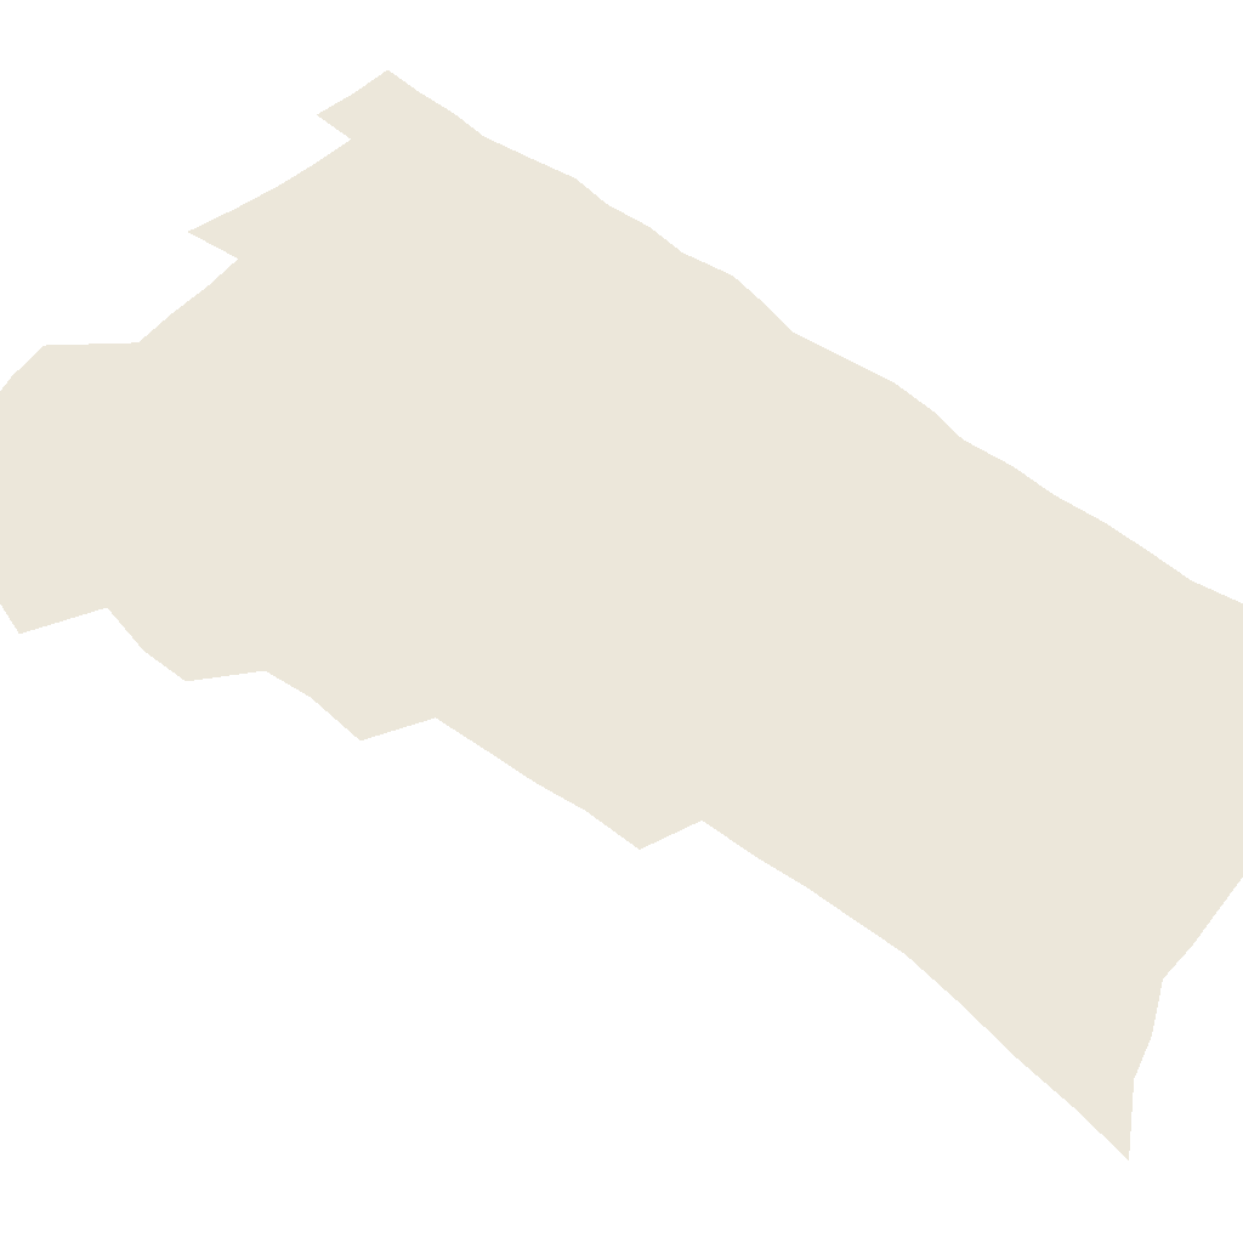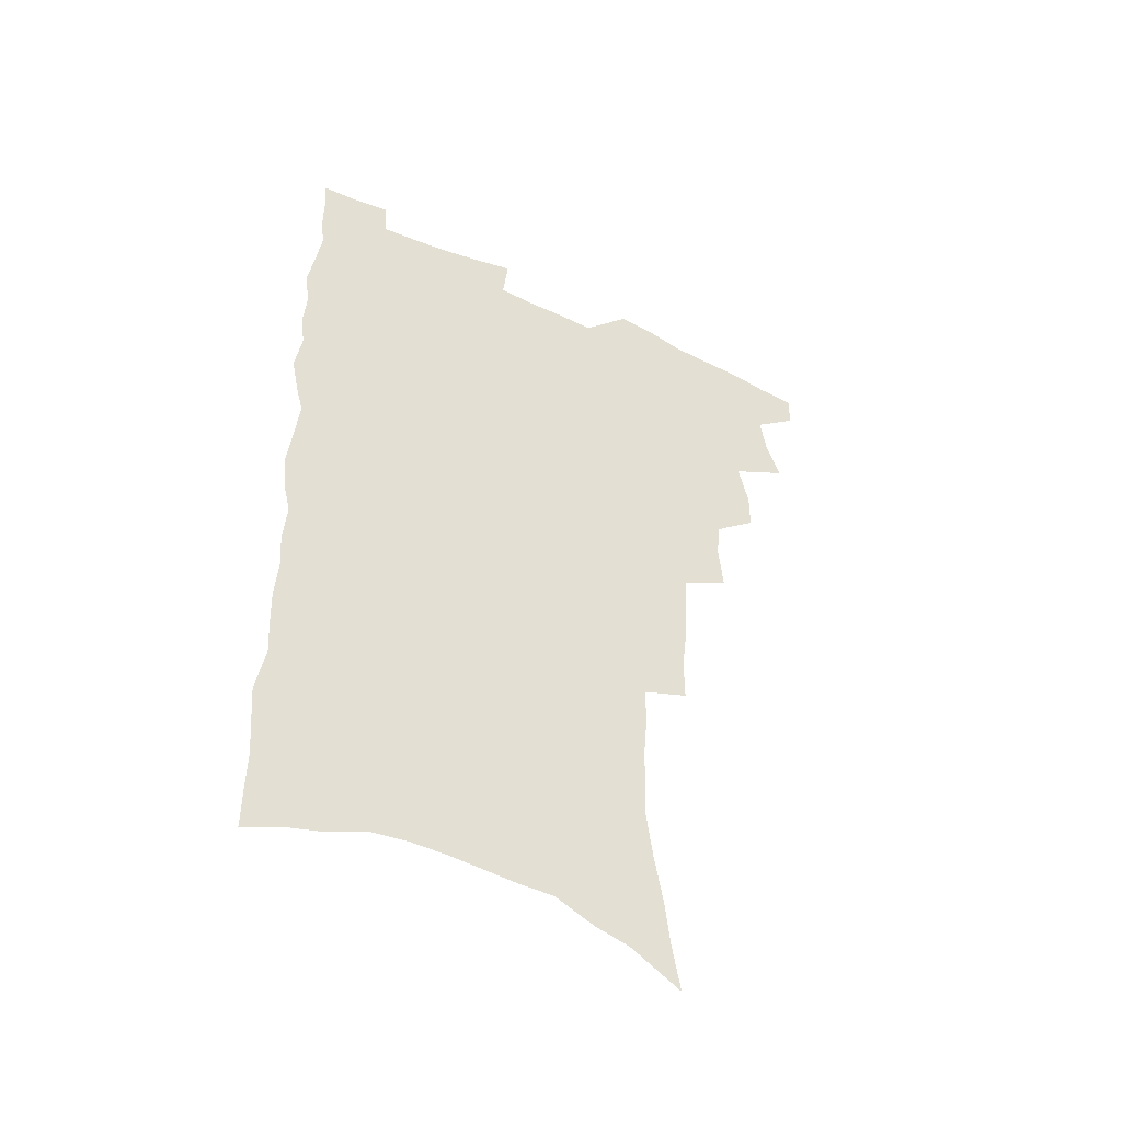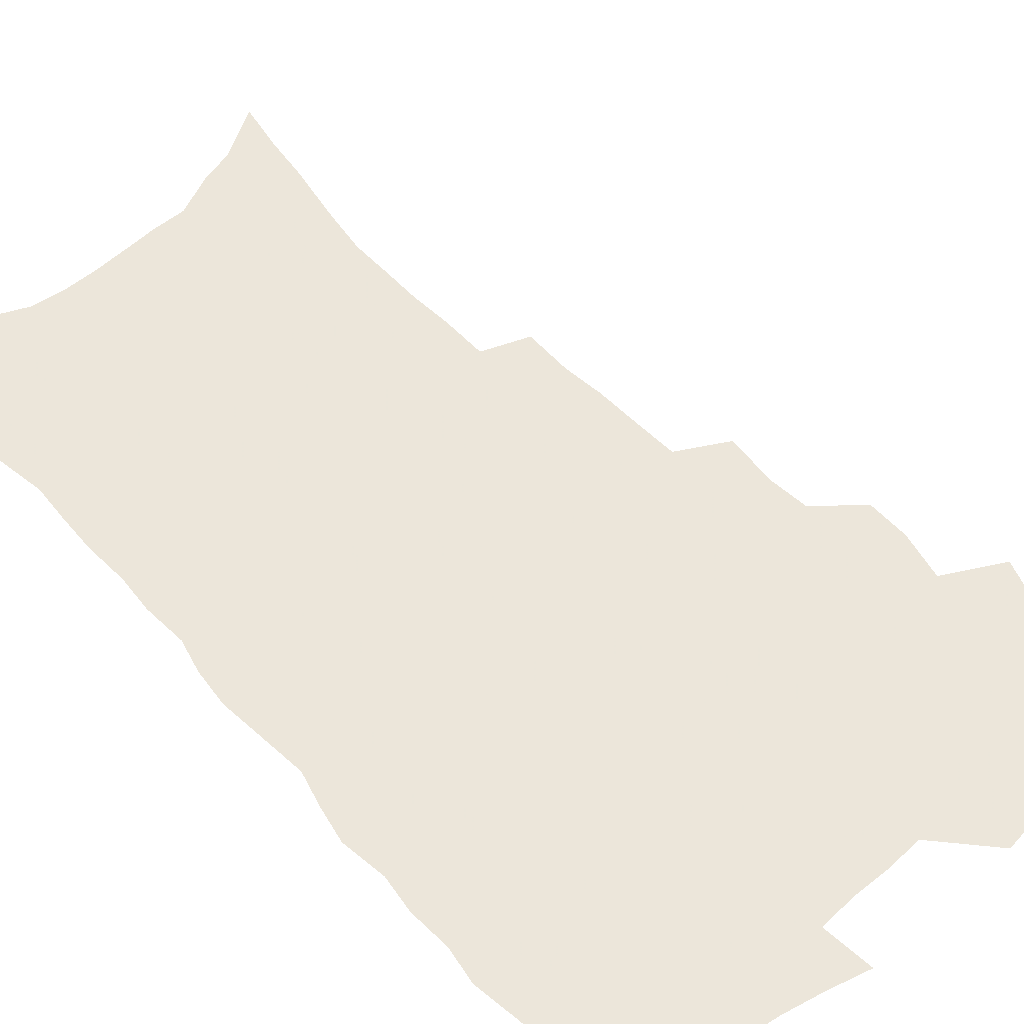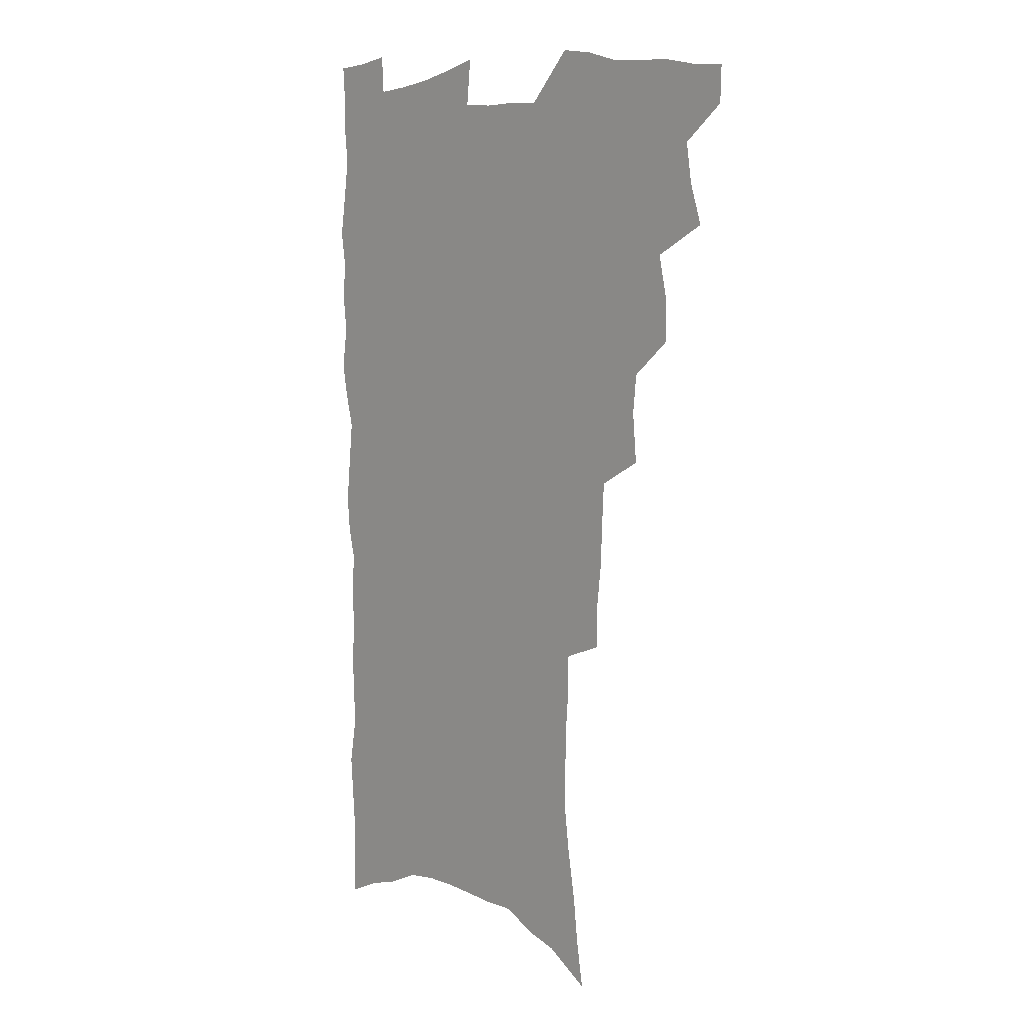
<metadata>
{"format":"obj","ext":"obj","renderer":"f3d","projection":"perspective","resolution":1024,"background":"white","views":[{"elev":52.2,"azim":-49.3,"up":"+Z"},{"elev":-50.3,"azim":153.4,"up":"+Y"},{"elev":54.6,"azim":139.2,"up":"+Z"},{"elev":6.3,"azim":-131.7,"up":"+Y"}]}
</metadata>
<code>
v 481.3 534 0
v 480.8 548.6 0
v 491 488 0
v 496.2 504 0
v 498.7 520.1 0
v 498.1 534.7 0
v 495.8 550 0
v 509.2 442 0
v 509.1 458.1 0
v 513 476.5 0
v 516.5 492.7 0
v 513.9 506.3 0
v 515.2 521.2 0
v 513.7 535.6 0
v 510.1 552.9 0
v 525.6 392.8 0
v 527.3 412.8 0
v 525.8 428.4 0
v 529.4 447.4 0
v 529.6 463.1 0
v 529.1 478.1 0
v 530.2 493.3 0
v 530.6 508 0
v 530.2 522.1 0
v 528.8 536.2 0
v 525.2 553.7 0
v 547.6 313.9 0
v 547.7 332.5 0
v 545.8 348.3 0
v 545.1 365.6 0
v 544.2 382.8 0
v 543.6 400 0
v 543.6 417.1 0
v 546.7 436.1 0
v 544.9 449.8 0
v 546.2 465.7 0
v 546.7 480.7 0
v 545.2 494.6 0
v 545.5 508.9 0
v 544.7 523.3 0
v 542.9 537.9 0
v 539.9 555 0
v 556.1 165 0
v 559.3 183.8 0
v 561.3 202 0
v 564.8 223 0
v 567.3 242.4 0
v 567 257.9 0
v 566.8 274 0
v 565.5 289.3 0
v 565.2 307.5 0
v 564.7 325.2 0
v 563.2 340.6 0
v 562.3 356.9 0
v 561.4 373 0
v 560.7 389.3 0
v 561.1 406.5 0
v 561 422.6 0
v 560.8 437.7 0
v 562.6 454.1 0
v 561.3 467.6 0
v 561.8 482.1 0
v 562.7 496.2 0
v 560.7 510.3 0
v 559 524.9 0
v 557.3 540.1 0
v 554.1 559 0
v 575.4 177.1 0
v 574.8 191.6 0
v 580 216.1 0
v 581.5 234.2 0
v 582 251.1 0
v 582 267.4 0
v 580.7 281.8 0
v 579.1 296.3 0
v 579.9 316 0
v 579.2 332.2 0
v 578.4 347.5 0
v 578 363.7 0
v 576.3 378 0
v 576.7 395.1 0
v 575.5 409.2 0
v 576.4 425.9 0
v 575.9 440.2 0
v 576.3 455.2 0
v 576.3 469.4 0
v 576.6 483.5 0
v 575.9 497.2 0
v 576.1 510.8 0
v 574.4 525 0
v 572.3 540.8 0
v 568.6 561.1 0
v 588.5 180.9 0
v 592.9 204.8 0
v 595.2 225 0
v 594.9 240 0
v 596.2 259.4 0
v 595.1 273 0
v 593.9 287.2 0
v 593.8 305 0
v 592.8 319.9 0
v 591.6 334.2 0
v 592.8 353.4 0
v 591.7 367.3 0
v 590.7 382 0
v 590.6 397.8 0
v 590.7 413.1 0
v 591 428.4 0
v 590.3 442.1 0
v 590.4 456.5 0
v 591.3 471.3 0
v 590.8 484.4 0
v 590.2 497.9 0
v 589.7 511.7 0
v 588.4 526.3 0
v 587.4 540.8 0
v 603.9 188.4 0
v 606.2 208.9 0
v 607.3 227.1 0
v 607.7 244.1 0
v 607.8 260.3 0
v 607.1 274.9 0
v 606.7 291.4 0
v 606.2 307.4 0
v 605.8 324.1 0
v 605.9 341.3 0
v 605.1 353.4 0
v 604.7 369.9 0
v 604.4 385.3 0
v 604.8 401.5 0
v 604.2 414.4 0
v 604.4 429.5 0
v 604.2 443.4 0
v 604.1 457.3 0
v 604.3 471.2 0
v 604.4 484.8 0
v 604.6 498.3 0
v 603.9 512 0
v 602.6 526.9 0
v 601.7 541.7 0
v 617.1 188.4 0
v 619.4 212.8 0
v 620 230.5 0
v 619.9 245.9 0
v 620 262.8 0
v 619.5 277.6 0
v 618.9 292.5 0
v 618.7 310.3 0
v 618.6 327.5 0
v 618.2 342.3 0
v 617.7 355.6 0
v 617.6 371.3 0
v 617.3 386.1 0
v 617.3 401.3 0
v 617.2 414.2 0
v 617.6 430.6 0
v 617.5 443.9 0
v 617.8 458.3 0
v 618 471.8 0
v 617.9 484.9 0
v 618 498.5 0
v 618.1 511.9 0
v 618.1 525.5 0
v 616.5 541.5 0
v 630.7 189.5 0
v 631.8 212.3 0
v 632.1 231 0
v 632.1 247.7 0
v 632 264.2 0
v 631.7 279.1 0
v 631.4 295.7 0
v 631 311.2 0
v 630.8 327.2 0
v 630.6 342.2 0
v 630.4 356.8 0
v 630.3 371.5 0
v 630.2 387.3 0
v 630.2 401.2 0
v 630.3 415.6 0
v 630.5 430.9 0
v 630.6 444.2 0
v 630.9 458.2 0
v 631.1 471.6 0
v 631.3 485 0
v 631.6 498.5 0
v 631.7 511.8 0
v 631.8 525.3 0
v 630.7 542.6 0
v 628.7 562.1 0
v 644.3 190.5 0
v 644.4 213.5 0
v 644.3 231 0
v 644.4 246 0
v 644.1 263.8 0
v 644 279.7 0
v 643.7 295.4 0
v 643.2 312.5 0
v 643.1 327.3 0
v 643.1 341.4 0
v 643 355.9 0
v 642.9 372.2 0
v 642.9 386.8 0
v 643.1 401.1 0
v 643.3 415.5 0
v 643.4 430.3 0
v 643.8 443.9 0
v 644 457.9 0
v 644.5 471.4 0
v 644.9 485.3 0
v 645.2 498.5 0
v 645.4 511.6 0
v 645.6 525.6 0
v 645.6 540.8 0
v 644.8 558.1 0
v 657.9 190.7 0
v 657.2 211.6 0
v 656.9 228.7 0
v 656.6 245.4 0
v 658.4 257.5 0
v 656.5 277.9 0
v 656.2 293.9 0
v 655.9 309.9 0
v 655.4 326.3 0
v 655.5 341.3 0
v 655.6 355.8 0
v 655.6 371 0
v 655.8 385.6 0
v 656.3 399.5 0
v 656.4 414.4 0
v 656.9 428.4 0
v 657.1 442.8 0
v 657.8 456.3 0
v 657.9 470.7 0
v 658.2 484.4 0
v 658.5 498 0
v 659.2 511.6 0
v 659.6 525.4 0
v 660.3 539.2 0
v 660.3 555 0
v 671.4 189.2 0
v 670.6 208.1 0
v 669.4 227.7 0
v 670.3 241.6 0
v 670.1 257.6 0
v 668.3 278.8 0
v 668.8 292.5 0
v 667.9 310 0
v 667.7 325.1 0
v 668.1 339.5 0
v 668.6 353.6 0
v 668.2 369.7 0
v 669 383.4 0
v 669.5 397.7 0
v 670.9 410.9 0
v 670.9 425.8 0
v 670.5 441.2 0
v 671.4 455 0
v 671.7 469.2 0
v 671.4 484.1 0
v 672.2 497.3 0
v 672.9 510.8 0
v 673.7 524.7 0
v 674.4 538.8 0
v 675.2 553.2 0
v 686.5 182.7 0
v 684.8 202.8 0
v 682.5 224.3 0
v 683.3 239.2 0
v 682.5 256.7 0
v 682.8 272.2 0
v 681.6 289.8 0
v 681.9 304.5 0
v 680.2 322.4 0
v 682.1 335.2 0
v 682.2 350.2 0
v 683.3 364.4 0
v 682.8 380.1 0
v 683.5 394.4 0
v 684.6 408.4 0
v 684.3 424 0
v 685.5 437.7 0
v 685.5 452.8 0
v 686 467.2 0
v 685.8 482 0
v 686.7 495.8 0
v 687 510 0
v 687.8 523.8 0
v 688.6 537.6 0
v 689.5 552.1 0
v 690.4 567.8 0
v 700.7 178.8 0
v 699.3 197.7 0
v 699.4 214.6 0
v 698.8 231.7 0
v 696.7 250.9 0
v 697.1 266.5 0
v 696.9 282.5 0
v 696.2 299 0
v 697 313.7 0
v 697.1 329 0
v 697.6 343.9 0
v 699.5 357.6 0
v 699.3 373.4 0
v 698.9 389.3 0
v 699.4 404.4 0
v 699.2 420 0
v 699.3 435.2 0
v 701.7 448.8 0
v 701.8 463.8 0
v 700 480 0
v 702 493.5 0
v 702.1 508.3 0
v 702 523 0
v 702.4 536.7 0
v 704.1 551.2 0
v 705.2 565.6 0
v 715.9 172.4 0
v 716 189 0
v 715.8 205.9 0
v 716.9 220.9 0
v 718.1 236.2 0
v 714.7 256.4 0
v 715.6 271.3 0
v 716.1 286.6 0
v 715 303.6 0
v 716 318.3 0
v 714.8 335.4 0
v 717.8 348.4 0
v 719.1 363.2 0
v 717.3 380.8 0
v 715.6 398.5 0
v 718.9 412 0
v 721.6 426.1 0
v 719.1 443.7 0
v 720.8 458 0
v 719.8 474.2 0
v 721.9 488.4 0
v 719.4 505.1 0
v 717.2 521.8 0
v 718.7 536.1 0
v 718.7 550.5 0
v 719.7 564.9 0
f 5 6 1
f 1 6 2
f 6 7 2
f 10 11 3
f 3 11 4
f 11 12 4
f 4 12 5
f 12 13 5
f 5 13 6
f 13 14 6
f 6 14 7
f 14 15 7
f 18 19 8
f 8 19 9
f 19 20 9
f 9 20 10
f 20 21 10
f 10 21 11
f 21 22 11
f 11 22 12
f 22 23 12
f 12 23 13
f 23 24 13
f 13 24 14
f 24 25 14
f 14 25 15
f 25 26 15
f 31 32 16
f 16 32 17
f 32 33 17
f 17 33 18
f 33 34 18
f 18 34 19
f 34 35 19
f 19 35 20
f 35 36 20
f 20 36 21
f 36 37 21
f 21 37 22
f 37 38 22
f 22 38 23
f 38 39 23
f 23 39 24
f 39 40 24
f 24 40 25
f 40 41 25
f 25 41 26
f 41 42 26
f 51 52 27
f 27 52 28
f 52 53 28
f 28 53 29
f 53 54 29
f 29 54 30
f 54 55 30
f 30 55 31
f 55 56 31
f 31 56 32
f 56 57 32
f 32 57 33
f 57 58 33
f 33 58 34
f 58 59 34
f 34 59 35
f 59 60 35
f 35 60 36
f 60 61 36
f 36 61 37
f 61 62 37
f 37 62 38
f 62 63 38
f 38 63 39
f 63 64 39
f 39 64 40
f 64 65 40
f 40 65 41
f 65 66 41
f 41 66 42
f 66 67 42
f 43 68 44
f 68 69 44
f 44 69 45
f 69 70 45
f 45 70 46
f 70 71 46
f 46 71 47
f 71 72 47
f 47 72 48
f 72 73 48
f 48 73 49
f 73 74 49
f 49 74 50
f 74 75 50
f 50 75 51
f 75 76 51
f 51 76 52
f 76 77 52
f 52 77 53
f 77 78 53
f 53 78 54
f 78 79 54
f 54 79 55
f 79 80 55
f 55 80 56
f 80 81 56
f 56 81 57
f 81 82 57
f 57 82 58
f 82 83 58
f 58 83 59
f 83 84 59
f 59 84 60
f 84 85 60
f 60 85 61
f 85 86 61
f 61 86 62
f 86 87 62
f 62 87 63
f 87 88 63
f 63 88 64
f 88 89 64
f 64 89 65
f 89 90 65
f 65 90 66
f 90 91 66
f 66 91 67
f 91 92 67
f 68 93 69
f 93 94 69
f 69 94 70
f 94 95 70
f 70 95 71
f 95 96 71
f 71 96 72
f 96 97 72
f 72 97 73
f 97 98 73
f 73 98 74
f 98 99 74
f 74 99 75
f 99 100 75
f 75 100 76
f 100 101 76
f 76 101 77
f 101 102 77
f 77 102 78
f 102 103 78
f 78 103 79
f 103 104 79
f 79 104 80
f 104 105 80
f 80 105 81
f 105 106 81
f 81 106 82
f 106 107 82
f 82 107 83
f 107 108 83
f 83 108 84
f 108 109 84
f 84 109 85
f 109 110 85
f 85 110 86
f 110 111 86
f 86 111 87
f 111 112 87
f 87 112 88
f 112 113 88
f 88 113 89
f 113 114 89
f 89 114 90
f 114 115 90
f 90 115 91
f 115 116 91
f 91 116 92
f 93 117 94
f 117 118 94
f 94 118 95
f 118 119 95
f 95 119 96
f 119 120 96
f 96 120 97
f 120 121 97
f 97 121 98
f 121 122 98
f 98 122 99
f 122 123 99
f 99 123 100
f 123 124 100
f 100 124 101
f 124 125 101
f 101 125 102
f 125 126 102
f 102 126 103
f 126 127 103
f 103 127 104
f 127 128 104
f 104 128 105
f 128 129 105
f 105 129 106
f 129 130 106
f 106 130 107
f 130 131 107
f 107 131 108
f 131 132 108
f 108 132 109
f 132 133 109
f 109 133 110
f 133 134 110
f 110 134 111
f 134 135 111
f 111 135 112
f 135 136 112
f 112 136 113
f 136 137 113
f 113 137 114
f 137 138 114
f 114 138 115
f 138 139 115
f 115 139 116
f 139 140 116
f 117 141 118
f 141 142 118
f 118 142 119
f 142 143 119
f 119 143 120
f 143 144 120
f 120 144 121
f 144 145 121
f 121 145 122
f 145 146 122
f 122 146 123
f 146 147 123
f 123 147 124
f 147 148 124
f 124 148 125
f 148 149 125
f 125 149 126
f 149 150 126
f 126 150 127
f 150 151 127
f 127 151 128
f 151 152 128
f 128 152 129
f 152 153 129
f 129 153 130
f 153 154 130
f 130 154 131
f 154 155 131
f 131 155 132
f 155 156 132
f 132 156 133
f 156 157 133
f 133 157 134
f 157 158 134
f 134 158 135
f 158 159 135
f 135 159 136
f 159 160 136
f 136 160 137
f 160 161 137
f 137 161 138
f 161 162 138
f 138 162 139
f 162 163 139
f 139 163 140
f 163 164 140
f 141 165 142
f 165 166 142
f 142 166 143
f 166 167 143
f 143 167 144
f 167 168 144
f 144 168 145
f 168 169 145
f 145 169 146
f 169 170 146
f 146 170 147
f 170 171 147
f 147 171 148
f 171 172 148
f 148 172 149
f 172 173 149
f 149 173 150
f 173 174 150
f 150 174 151
f 174 175 151
f 151 175 152
f 175 176 152
f 152 176 153
f 176 177 153
f 153 177 154
f 177 178 154
f 154 178 155
f 178 179 155
f 155 179 156
f 179 180 156
f 156 180 157
f 180 181 157
f 157 181 158
f 181 182 158
f 158 182 159
f 182 183 159
f 159 183 160
f 183 184 160
f 160 184 161
f 184 185 161
f 161 185 162
f 185 186 162
f 162 186 163
f 186 187 163
f 163 187 164
f 187 188 164
f 165 190 166
f 190 191 166
f 166 191 167
f 191 192 167
f 167 192 168
f 192 193 168
f 168 193 169
f 193 194 169
f 169 194 170
f 194 195 170
f 170 195 171
f 195 196 171
f 171 196 172
f 196 197 172
f 172 197 173
f 197 198 173
f 173 198 174
f 198 199 174
f 174 199 175
f 199 200 175
f 175 200 176
f 200 201 176
f 176 201 177
f 201 202 177
f 177 202 178
f 202 203 178
f 178 203 179
f 203 204 179
f 179 204 180
f 204 205 180
f 180 205 181
f 205 206 181
f 181 206 182
f 206 207 182
f 182 207 183
f 207 208 183
f 183 208 184
f 208 209 184
f 184 209 185
f 209 210 185
f 185 210 186
f 210 211 186
f 186 211 187
f 211 212 187
f 187 212 188
f 212 213 188
f 188 213 189
f 213 214 189
f 190 215 191
f 215 216 191
f 191 216 192
f 216 217 192
f 192 217 193
f 217 218 193
f 193 218 194
f 218 219 194
f 194 219 195
f 219 220 195
f 195 220 196
f 220 221 196
f 196 221 197
f 221 222 197
f 197 222 198
f 222 223 198
f 198 223 199
f 223 224 199
f 199 224 200
f 224 225 200
f 200 225 201
f 225 226 201
f 201 226 202
f 226 227 202
f 202 227 203
f 227 228 203
f 203 228 204
f 228 229 204
f 204 229 205
f 229 230 205
f 205 230 206
f 230 231 206
f 206 231 207
f 231 232 207
f 207 232 208
f 232 233 208
f 208 233 209
f 233 234 209
f 209 234 210
f 234 235 210
f 210 235 211
f 235 236 211
f 211 236 212
f 236 237 212
f 212 237 213
f 237 238 213
f 213 238 214
f 238 239 214
f 215 240 216
f 240 241 216
f 216 241 217
f 241 242 217
f 217 242 218
f 242 243 218
f 218 243 219
f 243 244 219
f 219 244 220
f 244 245 220
f 220 245 221
f 245 246 221
f 221 246 222
f 246 247 222
f 222 247 223
f 247 248 223
f 223 248 224
f 248 249 224
f 224 249 225
f 249 250 225
f 225 250 226
f 250 251 226
f 226 251 227
f 251 252 227
f 227 252 228
f 252 253 228
f 228 253 229
f 253 254 229
f 229 254 230
f 254 255 230
f 230 255 231
f 255 256 231
f 231 256 232
f 256 257 232
f 232 257 233
f 257 258 233
f 233 258 234
f 258 259 234
f 234 259 235
f 259 260 235
f 235 260 236
f 260 261 236
f 236 261 237
f 261 262 237
f 237 262 238
f 262 263 238
f 238 263 239
f 263 264 239
f 240 265 241
f 265 266 241
f 241 266 242
f 266 267 242
f 242 267 243
f 267 268 243
f 243 268 244
f 268 269 244
f 244 269 245
f 269 270 245
f 245 270 246
f 270 271 246
f 246 271 247
f 271 272 247
f 247 272 248
f 272 273 248
f 248 273 249
f 273 274 249
f 249 274 250
f 274 275 250
f 250 275 251
f 275 276 251
f 251 276 252
f 276 277 252
f 252 277 253
f 277 278 253
f 253 278 254
f 278 279 254
f 254 279 255
f 279 280 255
f 255 280 256
f 280 281 256
f 256 281 257
f 281 282 257
f 257 282 258
f 282 283 258
f 258 283 259
f 283 284 259
f 259 284 260
f 284 285 260
f 260 285 261
f 285 286 261
f 261 286 262
f 286 287 262
f 262 287 263
f 287 288 263
f 263 288 264
f 288 289 264
f 265 291 266
f 291 292 266
f 266 292 267
f 292 293 267
f 267 293 268
f 293 294 268
f 268 294 269
f 294 295 269
f 269 295 270
f 295 296 270
f 270 296 271
f 296 297 271
f 271 297 272
f 297 298 272
f 272 298 273
f 298 299 273
f 273 299 274
f 299 300 274
f 274 300 275
f 300 301 275
f 275 301 276
f 301 302 276
f 276 302 277
f 302 303 277
f 277 303 278
f 303 304 278
f 278 304 279
f 304 305 279
f 279 305 280
f 305 306 280
f 280 306 281
f 306 307 281
f 281 307 282
f 307 308 282
f 282 308 283
f 308 309 283
f 283 309 284
f 309 310 284
f 284 310 285
f 310 311 285
f 285 311 286
f 311 312 286
f 286 312 287
f 312 313 287
f 287 313 288
f 313 314 288
f 288 314 289
f 314 315 289
f 289 315 290
f 315 316 290
f 291 317 292
f 317 318 292
f 292 318 293
f 318 319 293
f 293 319 294
f 319 320 294
f 294 320 295
f 320 321 295
f 295 321 296
f 321 322 296
f 296 322 297
f 322 323 297
f 297 323 298
f 323 324 298
f 298 324 299
f 324 325 299
f 299 325 300
f 325 326 300
f 300 326 301
f 326 327 301
f 301 327 302
f 327 328 302
f 302 328 303
f 328 329 303
f 303 329 304
f 329 330 304
f 304 330 305
f 330 331 305
f 305 331 306
f 331 332 306
f 306 332 307
f 332 333 307
f 307 333 308
f 333 334 308
f 308 334 309
f 334 335 309
f 309 335 310
f 335 336 310
f 310 336 311
f 336 337 311
f 311 337 312
f 337 338 312
f 312 338 313
f 338 339 313
f 313 339 314
f 339 340 314
f 314 340 315
f 340 341 315
f 315 341 316
f 341 342 316

</code>
